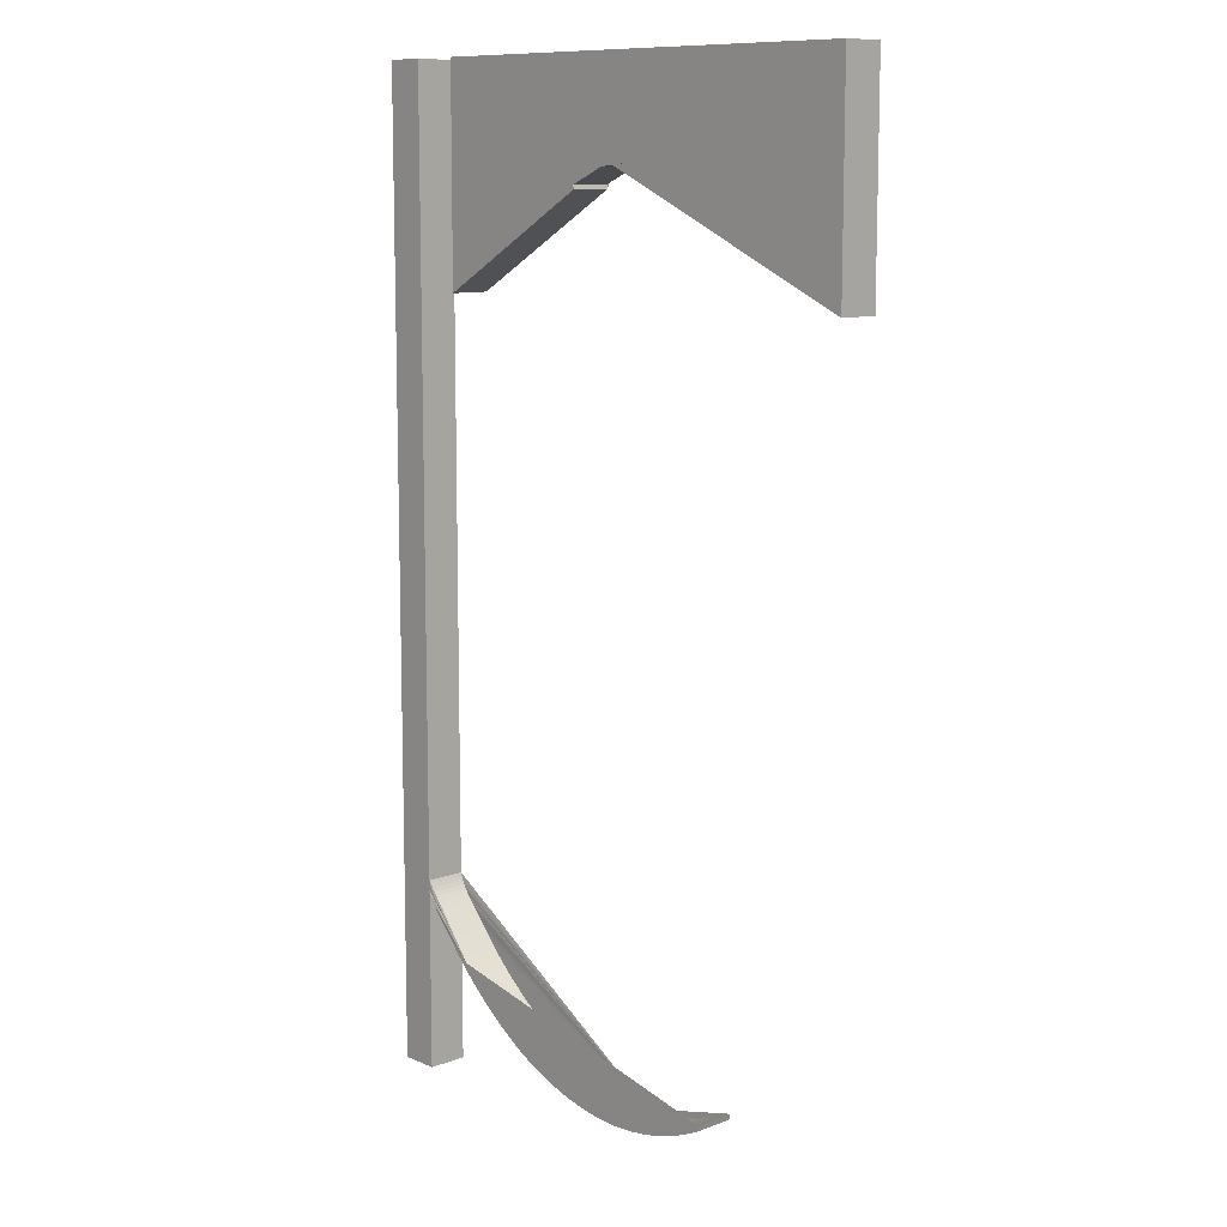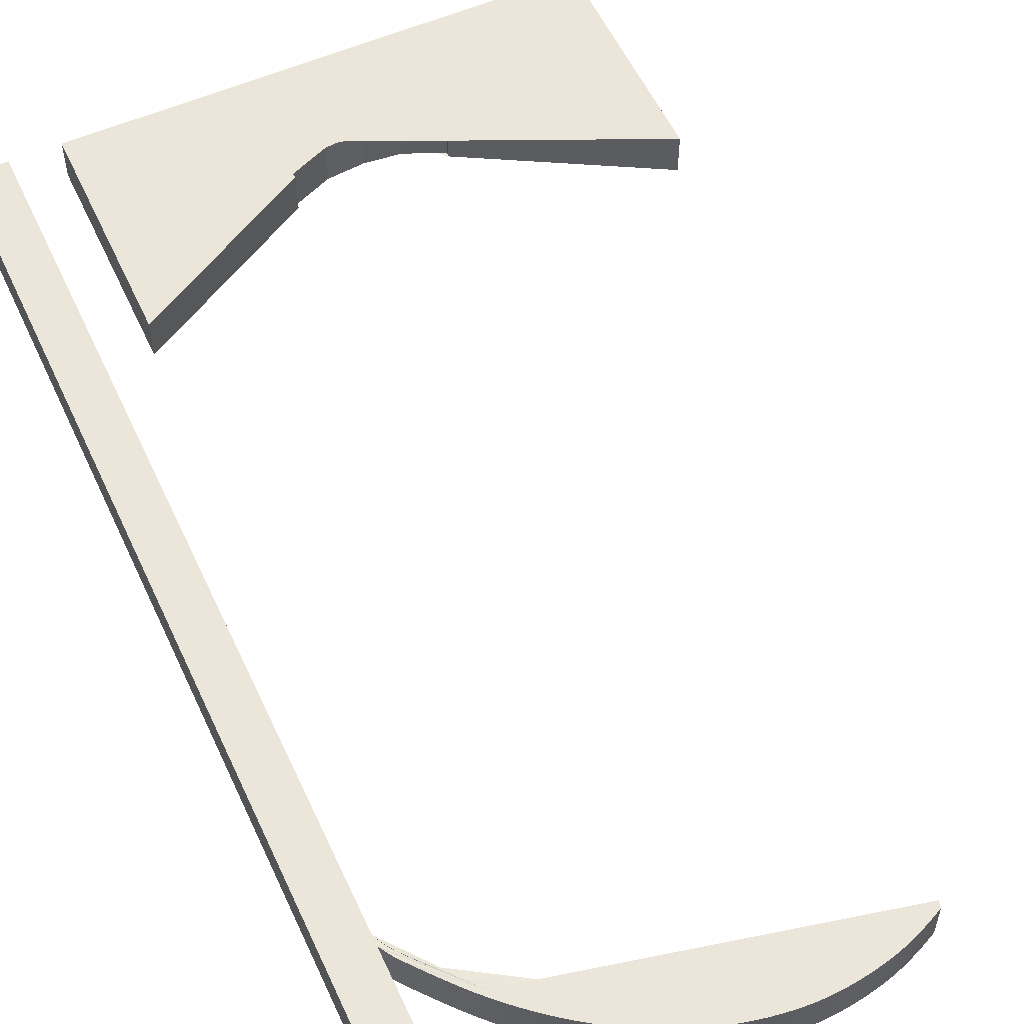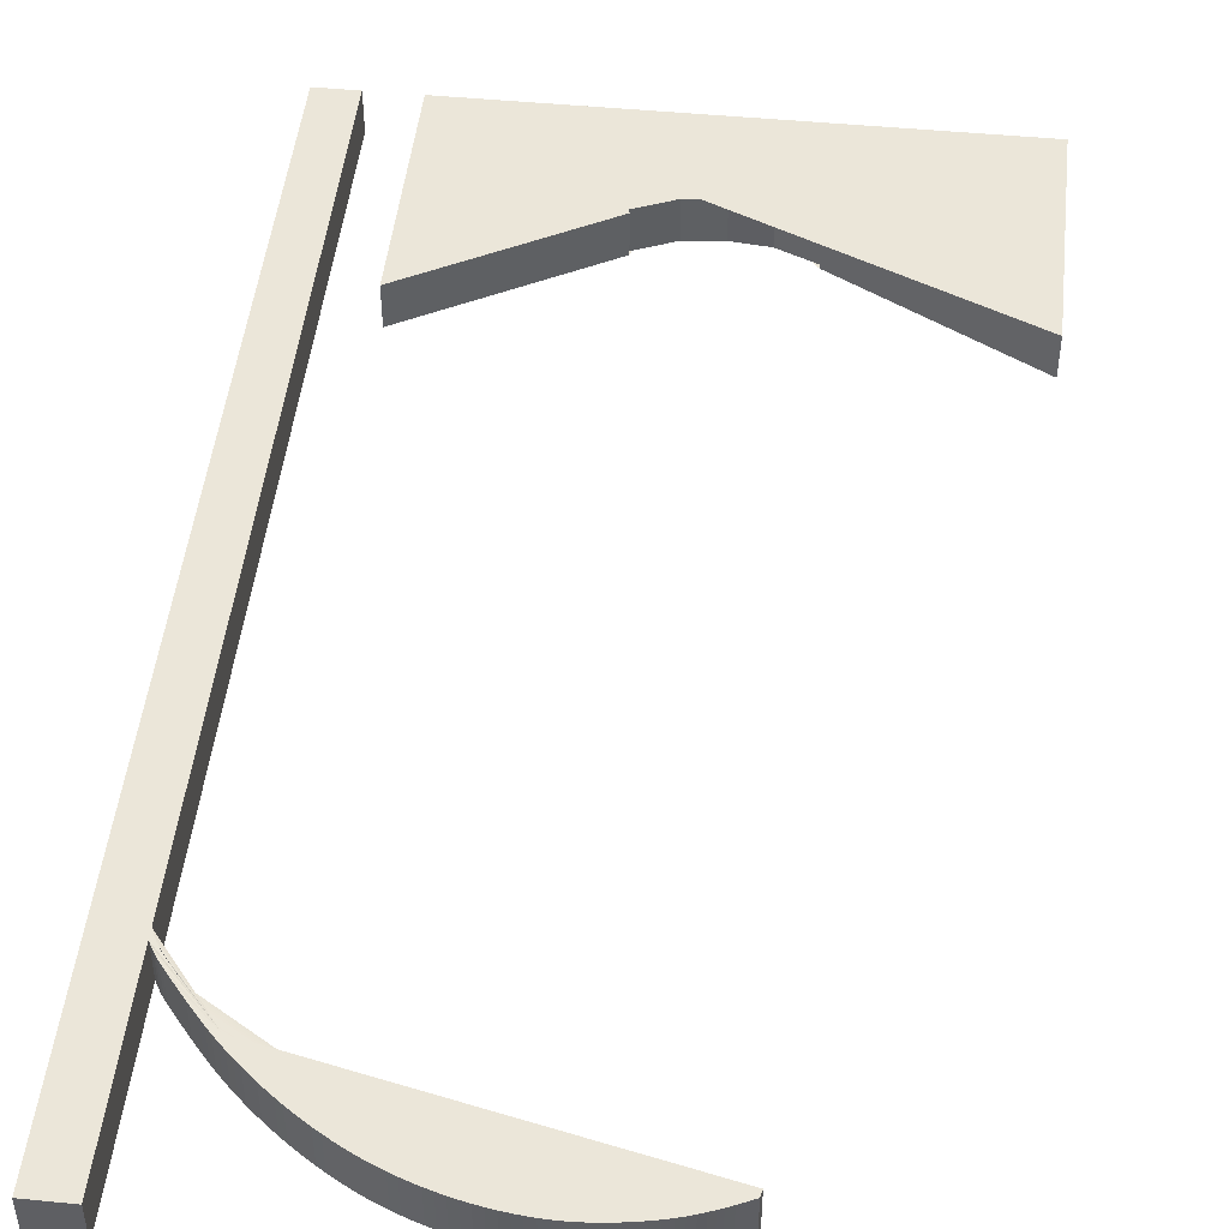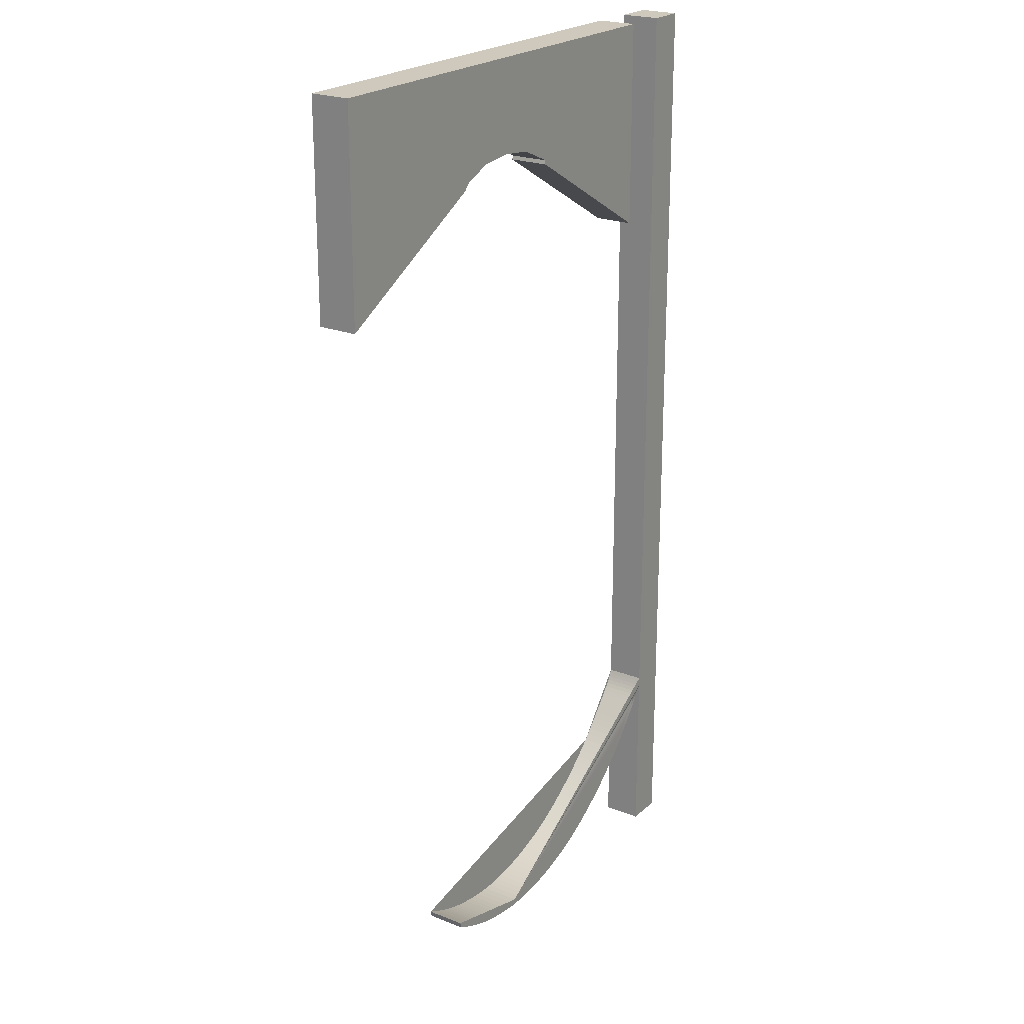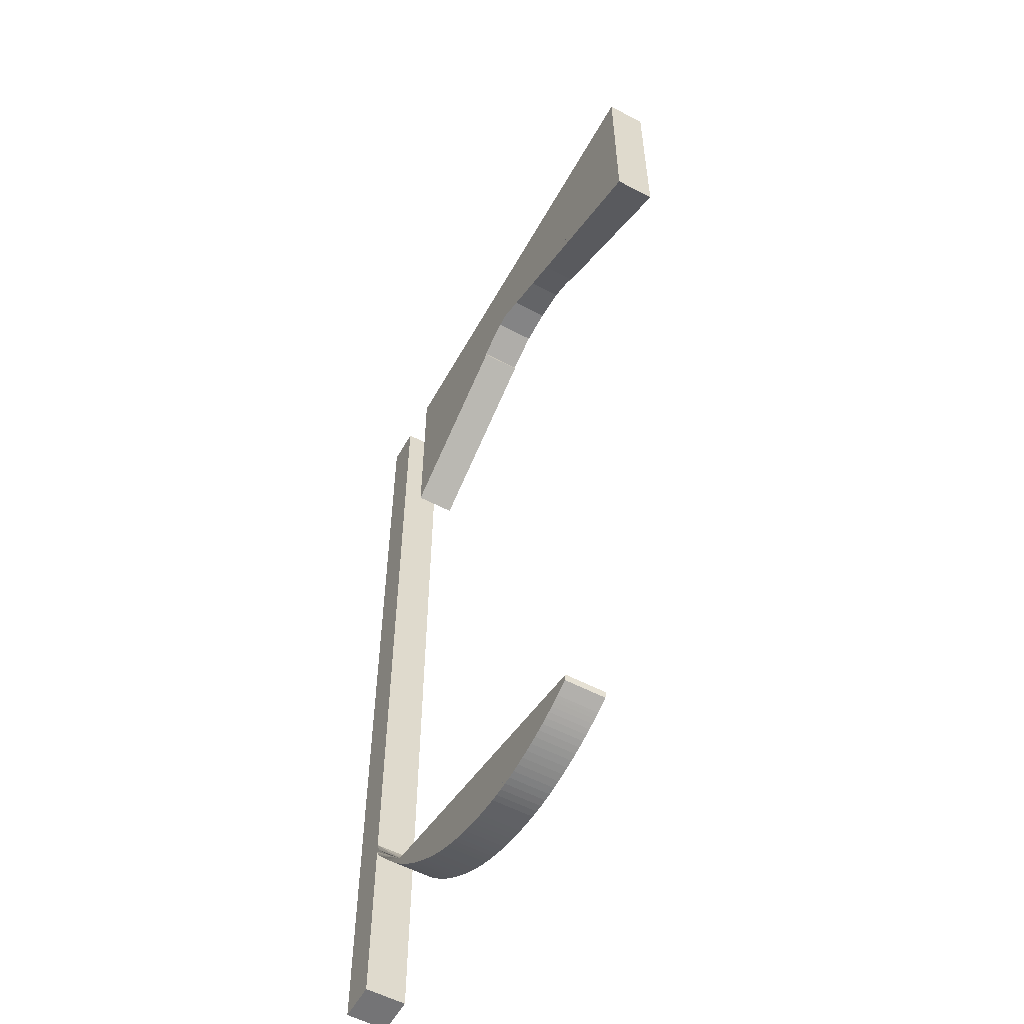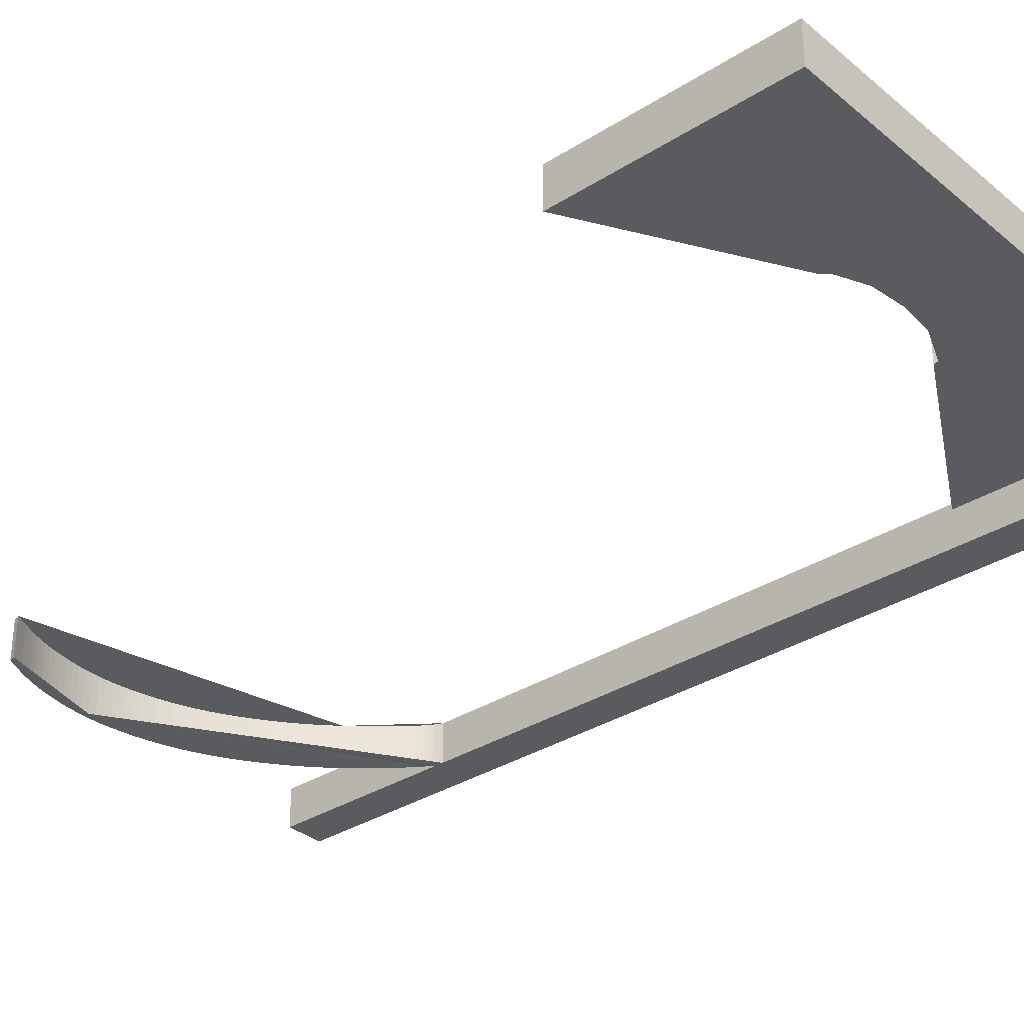
<metadata>
{"format":"obj","ext":"obj","renderer":"f3d","projection":"perspective","resolution":1024,"background":"white","views":[{"elev":10.5,"azim":-132.9,"up":"+Z"},{"elev":56.0,"azim":155.4,"up":"+Y"},{"elev":47.7,"azim":-173.8,"up":"+Y"},{"elev":22.5,"azim":-55.8,"up":"+Z"},{"elev":-56.4,"azim":-118.8,"up":"+Z"},{"elev":-33.0,"azim":-48.7,"up":"+Y"}]}
</metadata>
<code>
o SmallFrame_Cube.001
v -0.9294 0 1.586
v 0 0 1.586
v -0.9294 0 0.889
v -0.3624 0 1.205
v -0.3656 0 1.217
v 0.6387 0 0.8907
v 0.09274 0 1.205
v 0.09589 0 1.217
v -0.2469 0 1.269
v -0.1348 0 1.28
v -0.02276 0 1.269
v 0.6371 0 1.586
v -0.9294 0.1312 1.586
v 0 0.1312 1.586
v -0.9294 0.1312 0.889
v -0.3624 0.1312 1.205
v -0.3656 0.1312 1.217
v 0.6387 0.1312 0.8907
v 0.09274 0.1312 1.205
v 0.09589 0.1312 1.217
v -0.2469 0.1312 1.269
v -0.1348 0.1312 1.28
v -0.02276 0.1312 1.269
v 0.6371 0.1312 1.586
v 0.9222 0 -1.613
v 0.9205 0 1.586
v 0.9222 0.1312 -1.613
v 0.9205 0.1312 1.586
v 0.7936 0 -1.613
v 0.7919 0 1.586
v 0.7936 0.1312 -1.613
v 0.7919 0.1312 1.586
v -0.08391 0 -1.534
v -0.2811 0 -1.506
v -0.4313 0 -1.446
v 0.729 0.000977 -1.08
v 0.6106 0 -1.215
v 0.4646 0 -1.341
v 0.2969 0 -1.444
v 0.1115 0 -1.51
v 0.9218 0 -0.9818
v 0.9218 0.1312 -0.9818
v 0.7933 0 -0.9821
v 0.7933 0.1312 -0.9821
v -0.1859 0 -1.525
v -0.3553 0 -1.481
v 0.6742 6.2e-05 -1.145
v 0.5402 0 -1.28
v 0.3829 0 -1.396
v 0.2057 0 -1.482
v 0.01494 0 -1.528
v 0.7684 0.002451 -1.03
v -0.1347 0 -1.531
v -0.321 0 -1.493
v 0.7031 0.000316 -1.111
v 0.5762 0 -1.248
v 0.4244 0 -1.369
v 0.2518 0 -1.464
v 0.06349 0 -1.52
v 0.7821 0.001772 -1.007
v -0.2356 0 -1.517
v -0.3811 0 -1.47
v 0.6432 7e-06 -1.18
v 0.5031 0 -1.311
v 0.3405 0 -1.421
v 0.1589 0 -1.497
v -0.03409 0 -1.532
v 0.7508 0.001928 -1.053
v -0.1092 0 -1.533
v -0.3018 0 -1.5
v 0.7166 0.000589 -1.095
v 0.5936 0 -1.231
v 0.4447 0 -1.355
v 0.2745 0 -1.454
v 0.08758 0 -1.515
v 0.7879 0.00097 -0.9945
v -0.2111 0 -1.521
v -0.3696 0 -1.475
v 0.6589 2.2e-05 -1.163
v 0.5218 0 -1.296
v 0.3618 0 -1.409
v 0.1823 0 -1.49
v -0.009503 0 -1.53
v 0.7601 0.002302 -1.041
v -0.1604 0 -1.529
v -0.3389 0 -1.487
v 0.6889 0.000149 -1.128
v 0.5583 0 -1.264
v 0.4038 0 -1.383
v 0.2288 0 -1.473
v 0.03927 0 -1.524
v 0.7757 0.002283 -1.018
v -0.259 0 -1.511
v -0.3886 0 -1.466
v 0.6272 2e-06 -1.197
v 0.484 0 -1.326
v 0.3188 0 -1.433
v 0.1353 0 -1.504
v -0.05887 0 -1.534
v 0.7405 0.001449 -1.066
v -0.3166 0 -1.513
v -0.1304 0 -1.551
v 0.7728 0.002451 -1.05
v 0.01931 0 -1.547
v 0.21 0 -1.501
v 0.3873 0 -1.416
v 0.5446 0 -1.3
v -0.3509 0 -1.5
v -0.1815 0 -1.545
v 0.1159 0 -1.53
v 0.3012 0 -1.463
v -0.1048 0 -1.553
v 0.7552 0.001928 -1.073
v -0.02971 0 -1.552
v 0.1632 0 -1.517
v 0.3449 0 -1.441
v 0.5075 0 -1.331
v 0.6476 7e-06 -1.2
v -0.3768 0 -1.489
v -0.2312 0 -1.536
v 0.7865 0.001772 -1.026
v 0.06786 0 -1.54
v 0.2562 0 -1.484
v 0.4288 0 -1.389
v 0.5805 0 -1.268
v 0.7075 0.000316 -1.13
v 0.4689 0 -1.361
v 0.615 0 -1.234
v 0.7334 0.000977 -1.099
v -0.427 0 -1.466
v -0.2767 0 -1.525
v -0.07954 0 -1.553
v -0.2974 0 -1.519
v 0.7209 0.000589 -1.114
v 0.598 0 -1.251
v 0.449 0 -1.375
v 0.2789 0 -1.474
v 0.09196 0 -1.535
v 0.7933 0 -1.014
v -0.2067 0 -1.541
v -0.3653 0 -1.494
v 0.6633 2.2e-05 -1.182
v 0.5262 0 -1.316
v 0.3662 0 -1.429
v 0.1867 0 -1.509
v -0.00513 0 -1.55
v 0.7645 0.002302 -1.061
v -0.156 0 -1.548
v -0.3345 0 -1.507
v 0.6933 0.000149 -1.147
v 0.5627 0 -1.284
v 0.4082 0 -1.403
v 0.2332 0 -1.493
v 0.04364 0 -1.544
v 0.7801 0.002283 -1.038
v -0.2546 0 -1.531
v -0.3843 0 -1.486
v 0.6315 2e-06 -1.217
v 0.4884 0 -1.346
v 0.3232 0 -1.452
v 0.1397 0 -1.523
v -0.0545 0 -1.553
v 0.7449 0.001449 -1.085
v 0.6783 8.6e-05 -1.165
v 0.9219 0 -1.013
v 0.9219 0.1312 -1.013
v -0.08391 0.1312 -1.534
v 0.7933 0.1312 -1.014
v -0.2811 0.1312 -1.506
v -0.4313 0.1312 -1.446
v 0.729 0.1322 -1.08
v 0.6106 0.1312 -1.215
v 0.4646 0.1312 -1.341
v 0.2969 0.1312 -1.444
v 0.1115 0.1312 -1.51
v -0.1859 0.1312 -1.525
v -0.3553 0.1312 -1.481
v 0.6742 0.1312 -1.145
v 0.5402 0.1312 -1.28
v 0.3829 0.1312 -1.396
v 0.2057 0.1312 -1.482
v 0.01494 0.1312 -1.528
v 0.7684 0.1336 -1.03
v -0.1347 0.1312 -1.531
v -0.321 0.1312 -1.493
v 0.7031 0.1315 -1.111
v 0.5762 0.1312 -1.248
v 0.4244 0.1312 -1.369
v 0.2518 0.1312 -1.464
v 0.06349 0.1312 -1.52
v 0.7821 0.133 -1.007
v -0.2356 0.1312 -1.517
v -0.3811 0.1312 -1.47
v 0.6432 0.1312 -1.18
v 0.5031 0.1312 -1.311
v 0.3405 0.1312 -1.421
v 0.1589 0.1312 -1.497
v -0.03409 0.1312 -1.532
v 0.7508 0.1331 -1.053
v -0.1092 0.1312 -1.533
v -0.3018 0.1312 -1.5
v 0.7166 0.1318 -1.095
v 0.5936 0.1312 -1.231
v 0.4447 0.1312 -1.355
v 0.2745 0.1312 -1.454
v 0.08758 0.1312 -1.515
v 0.7879 0.1321 -0.9945
v -0.2111 0.1312 -1.521
v -0.3696 0.1312 -1.475
v 0.6589 0.1312 -1.163
v 0.5218 0.1312 -1.296
v 0.3618 0.1312 -1.409
v 0.1823 0.1312 -1.49
v -0.009503 0.1312 -1.53
v 0.7601 0.1335 -1.041
v -0.1604 0.1312 -1.529
v -0.3389 0.1312 -1.487
v 0.6889 0.1313 -1.128
v 0.5583 0.1312 -1.264
v 0.4038 0.1312 -1.383
v 0.2288 0.1312 -1.473
v 0.03927 0.1312 -1.524
v 0.7757 0.1335 -1.018
v -0.259 0.1312 -1.511
v -0.3886 0.1312 -1.466
v 0.6272 0.1312 -1.197
v 0.484 0.1312 -1.326
v 0.3188 0.1312 -1.433
v 0.1353 0.1312 -1.504
v -0.05887 0.1312 -1.534
v 0.7405 0.1326 -1.066
v -0.3166 0.1312 -1.513
v -0.1304 0.1312 -1.551
v 0.7728 0.1336 -1.05
v 0.01931 0.1312 -1.547
v 0.21 0.1312 -1.501
v 0.3873 0.1312 -1.416
v 0.5446 0.1312 -1.3
v -0.3509 0.1312 -1.5
v -0.1815 0.1312 -1.545
v 0.1159 0.1312 -1.53
v 0.3012 0.1312 -1.463
v -0.1048 0.1312 -1.553
v 0.7552 0.1331 -1.073
v -0.02971 0.1312 -1.552
v 0.1632 0.1312 -1.517
v 0.3449 0.1312 -1.441
v 0.5075 0.1312 -1.331
v 0.6476 0.1312 -1.2
v -0.3768 0.1312 -1.489
v -0.2312 0.1312 -1.536
v 0.7865 0.133 -1.026
v 0.06786 0.1312 -1.54
v 0.2562 0.1312 -1.484
v 0.4288 0.1312 -1.389
v 0.5805 0.1312 -1.268
v 0.7075 0.1315 -1.13
v 0.4689 0.1312 -1.361
v 0.615 0.1312 -1.234
v 0.7334 0.1322 -1.099
v -0.427 0.1312 -1.466
v -0.2767 0.1312 -1.525
v -0.07954 0.1312 -1.553
v -0.2974 0.1312 -1.519
v 0.7209 0.1318 -1.114
v 0.598 0.1312 -1.251
v 0.449 0.1312 -1.375
v 0.2789 0.1312 -1.474
v 0.09196 0.1312 -1.535
v -0.2067 0.1312 -1.541
v -0.3653 0.1312 -1.494
v 0.6633 0.1312 -1.182
v 0.5262 0.1312 -1.316
v 0.3662 0.1312 -1.429
v 0.1867 0.1312 -1.509
v -0.00513 0.1312 -1.55
v 0.7645 0.1335 -1.061
v -0.156 0.1312 -1.548
v -0.3345 0.1312 -1.507
v 0.6933 0.1313 -1.147
v 0.5627 0.1312 -1.284
v 0.4082 0.1312 -1.403
v 0.2332 0.1312 -1.493
v 0.04364 0.1312 -1.544
v 0.7801 0.1335 -1.038
v -0.2546 0.1312 -1.531
v -0.3843 0.1312 -1.486
v 0.6315 0.1312 -1.217
v 0.4884 0.1312 -1.346
v 0.3232 0.1312 -1.452
v 0.1397 0.1312 -1.523
v -0.0545 0.1312 -1.553
v 0.7449 0.1326 -1.085
v 0.6783 0.1313 -1.165
f 172 226 194 210 178 218 186 202 171 231 199 215 183 223 191 207 44 168 252 285 234 277 244 293 260 265 257 280 294 272 249 288 259 266 256 281 238 273 248 289 258 267 255 282 237 274 247 290 242 268 254 283 236 275 246 291 241 269 253 284 235 276 245 292 263 243 233 278 240 270 251 286 262 264 232 279 239 271 250 287 261 170 225 193 209 177 217 185 201 169 224 192 208 176 216 184 200 167 230 198 214 182 222 190 206 175 229 197 213 181 221 189 205 174 228 196 212 180 220 188 204 173 227 195 211 179 219 187 203
f 24 18 19 20 23 22 21 17 16 15 13 14
f 8 11 23 20
f 9 5 17 21
f 11 10 22 23
f 10 9 21 22
f 7 8 20 19
f 6 7 19 18
f 12 6 18 24
f 5 4 16 17
f 4 3 15 16
f 3 1 13 15
f 1 2 14 13
f 2 12 24 14
f 165 25 27 166
f 88 219 179 48
f 28 32 30 26
f 25 29 31 27
f 42 44 32 28
f 157 130 261 287
f 26 41 42 28
f 30 32 44 43
f 166 168 44 42
f 26 30 43 41
f 41 165 166 42
f 61 192 224 93
f 128 135 266 259
f 27 31 168 166
f 139 168 31 29
f 165 139 29 25
f 121 252 168 139
f 41 43 139 165
f 48 179 211 80
f 115 161 291 246
f 143 117 248 273
f 75 206 190 59
f 103 147 277 234
f 40 175 206 75
f 129 134 265 260
f 62 193 225 94
f 158 128 259 288
f 89 220 180 49
f 116 160 290 247
f 49 180 212 81
f 144 116 247 274
f 76 207 191 60
f 104 146 276 235
f 131 133 264 262
f 63 194 226 95
f 159 127 258 289
f 90 221 181 50
f 117 159 289 248
f 50 181 213 82
f 145 115 246 275
f 77 208 192 61
f 105 145 275 236
f 132 112 243 263
f 64 195 227 96
f 160 111 242 290
f 91 222 182 51
f 118 158 288 249
f 51 182 214 83
f 146 114 245 276
f 78 209 193 62
f 106 144 274 237
f 102 148 278 233
f 65 196 228 97
f 161 110 241 291
f 92 223 183 52
f 119 157 287 250
f 52 183 215 84
f 147 113 244 277
f 79 210 194 63
f 107 143 273 238
f 134 126 257 265
f 66 197 229 98
f 162 132 263 292
f 93 224 169 34
f 120 156 286 251
f 53 184 216 85
f 148 109 240 278
f 80 211 195 64
f 108 141 271 239
f 135 125 256 266
f 67 198 230 99
f 163 129 260 293
f 94 225 170 35
f 121 155 285 252
f 54 185 217 86
f 149 108 239 279
f 81 212 196 65
f 109 140 270 240
f 136 124 255 267
f 68 199 231 100
f 130 35 170 261
f 95 226 172 37
f 122 154 284 253
f 55 186 218 87
f 151 107 238 281
f 82 213 197 66
f 110 138 269 241
f 137 123 254 268
f 69 200 184 53
f 150 164 294 280
f 96 227 173 38
f 33 167 200 69
f 123 153 283 254
f 56 187 219 88
f 152 106 237 282
f 83 214 198 67
f 111 137 268 242
f 70 201 185 54
f 138 122 253 269
f 164 142 272 294
f 97 228 174 39
f 34 169 201 70
f 124 152 282 255
f 57 188 220 89
f 153 105 236 283
f 84 215 199 68
f 133 101 232 264
f 71 202 186 55
f 98 229 175 40
f 36 171 202 71
f 125 151 281 256
f 58 189 221 90
f 154 104 235 284
f 85 216 176 45
f 112 102 233 243
f 45 176 208 77
f 140 120 251 270
f 72 203 187 56
f 99 230 167 33
f 37 172 203 72
f 126 150 280 257
f 59 190 222 91
f 155 103 234 285
f 86 217 177 46
f 113 163 293 244
f 46 177 209 78
f 141 119 250 271
f 73 204 188 57
f 38 173 204 73
f 100 231 171 36
f 127 136 267 258
f 60 191 223 92
f 156 131 262 286
f 87 218 178 47
f 114 162 292 245
f 47 178 210 79
f 142 118 249 272
f 74 205 189 58
f 101 149 279 232
f 39 174 205 74
f 43 44 207 76
f 2 1 3 4 5 9 10 11 8 7 6 12
f 33 69 53 85 45 77 61 93 34 70 54 86 46 78 62 94 35 130 157 119 141 108 149 101 133 131 156 120 140 109 148 102 112 132 162 114 146 104 154 122 138 110 161 115 145 105 153 123 137 111 160 116 144 106 152 124 136 127 159 117 143 107 151 125 135 128 158 118 142 164 150 126 134 129 163 113 147 103 155 121 139 43 76 60 92 52 84 68 100 36 71 55 87 47 79 63 95 37 72 56 88 48 80 64 96 38 73 57 89 49 81 65 97 39 74 58 90 50 82 66 98 40 75 59 91 51 83 67 99

</code>
